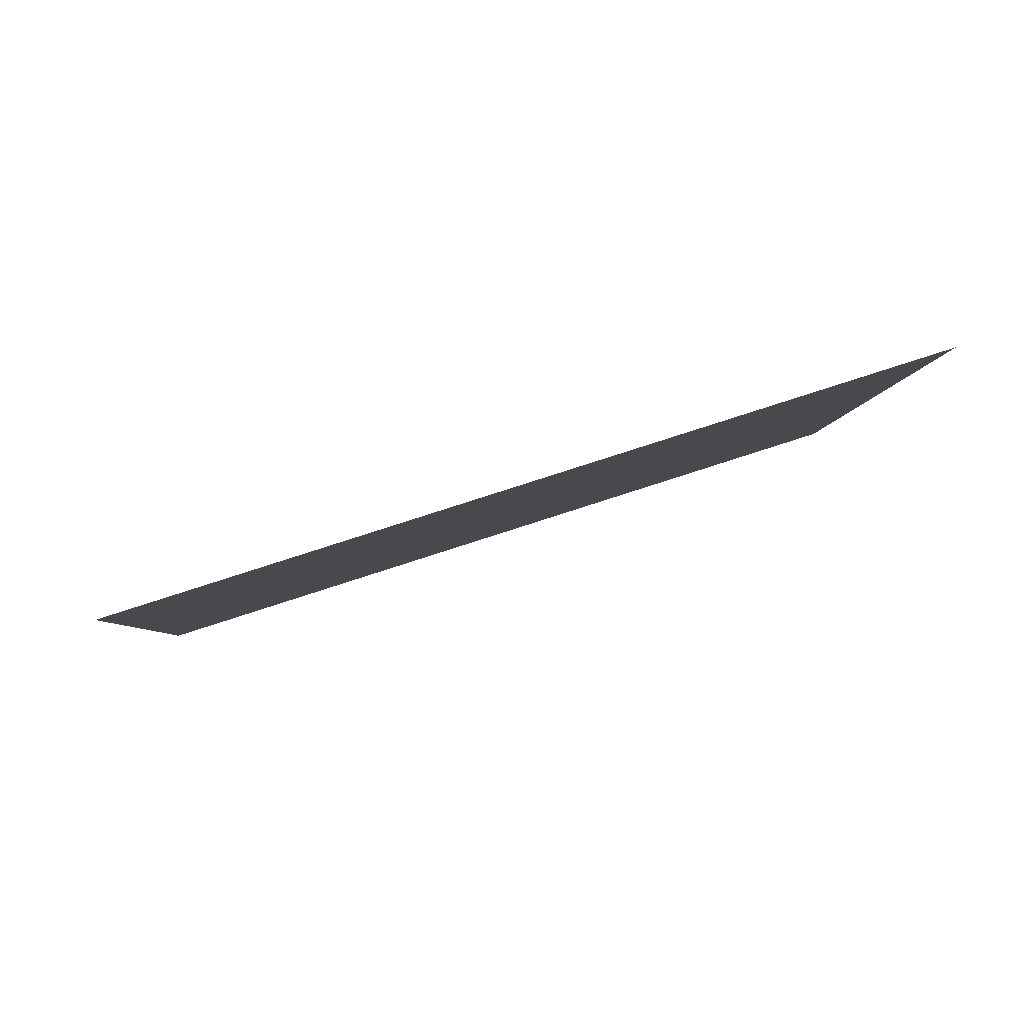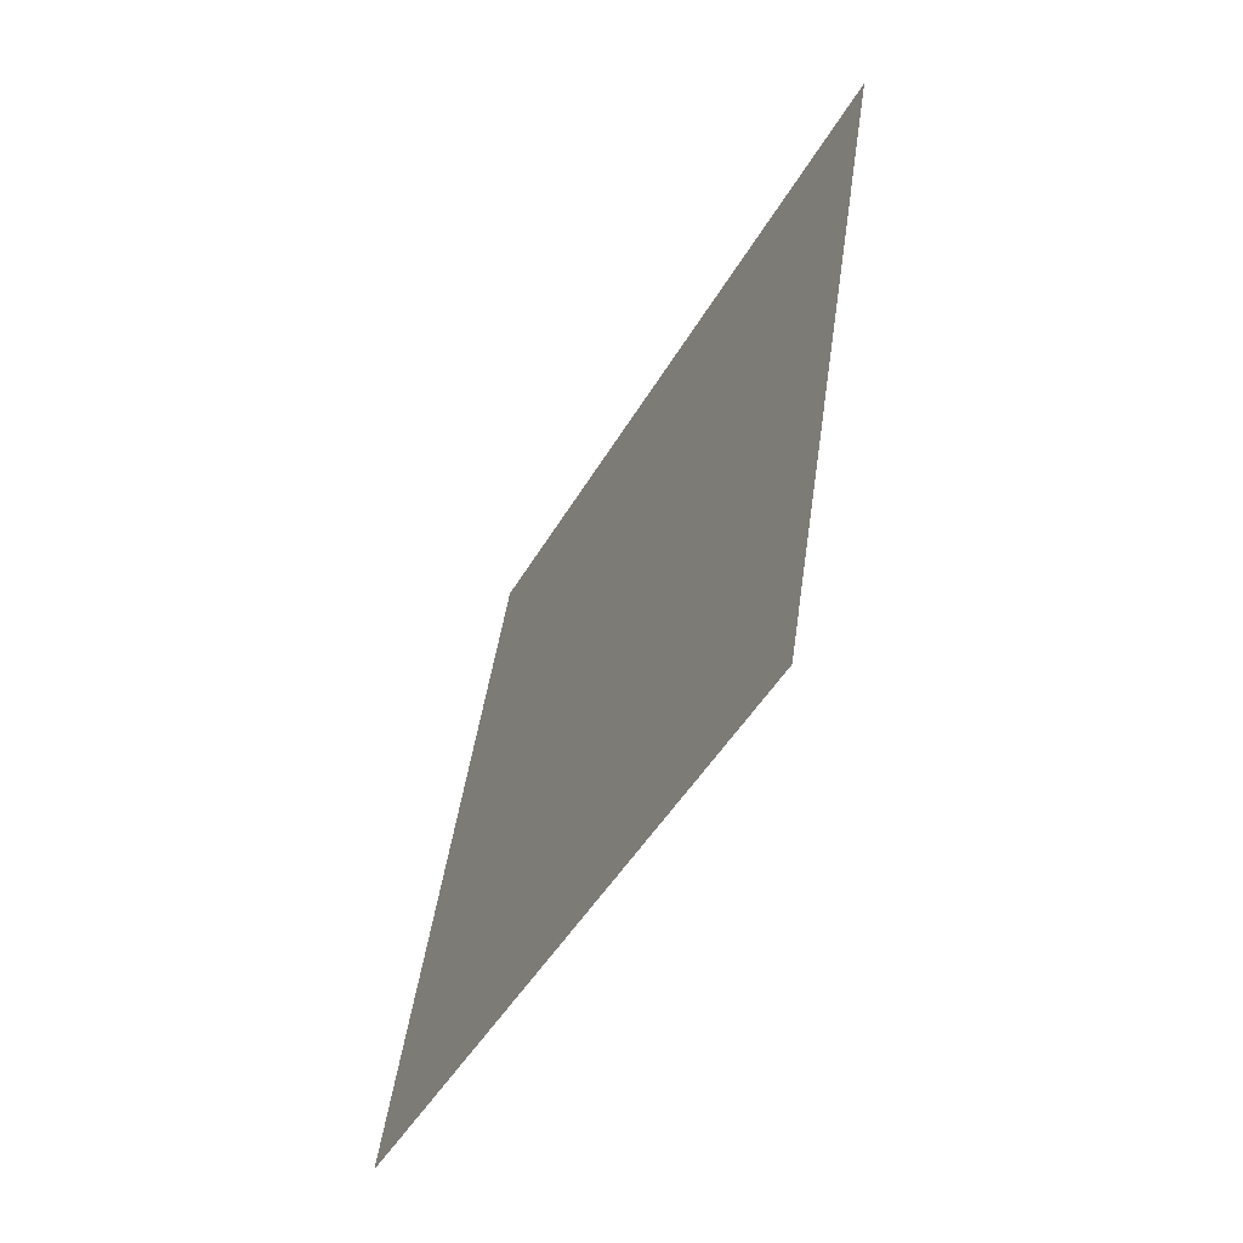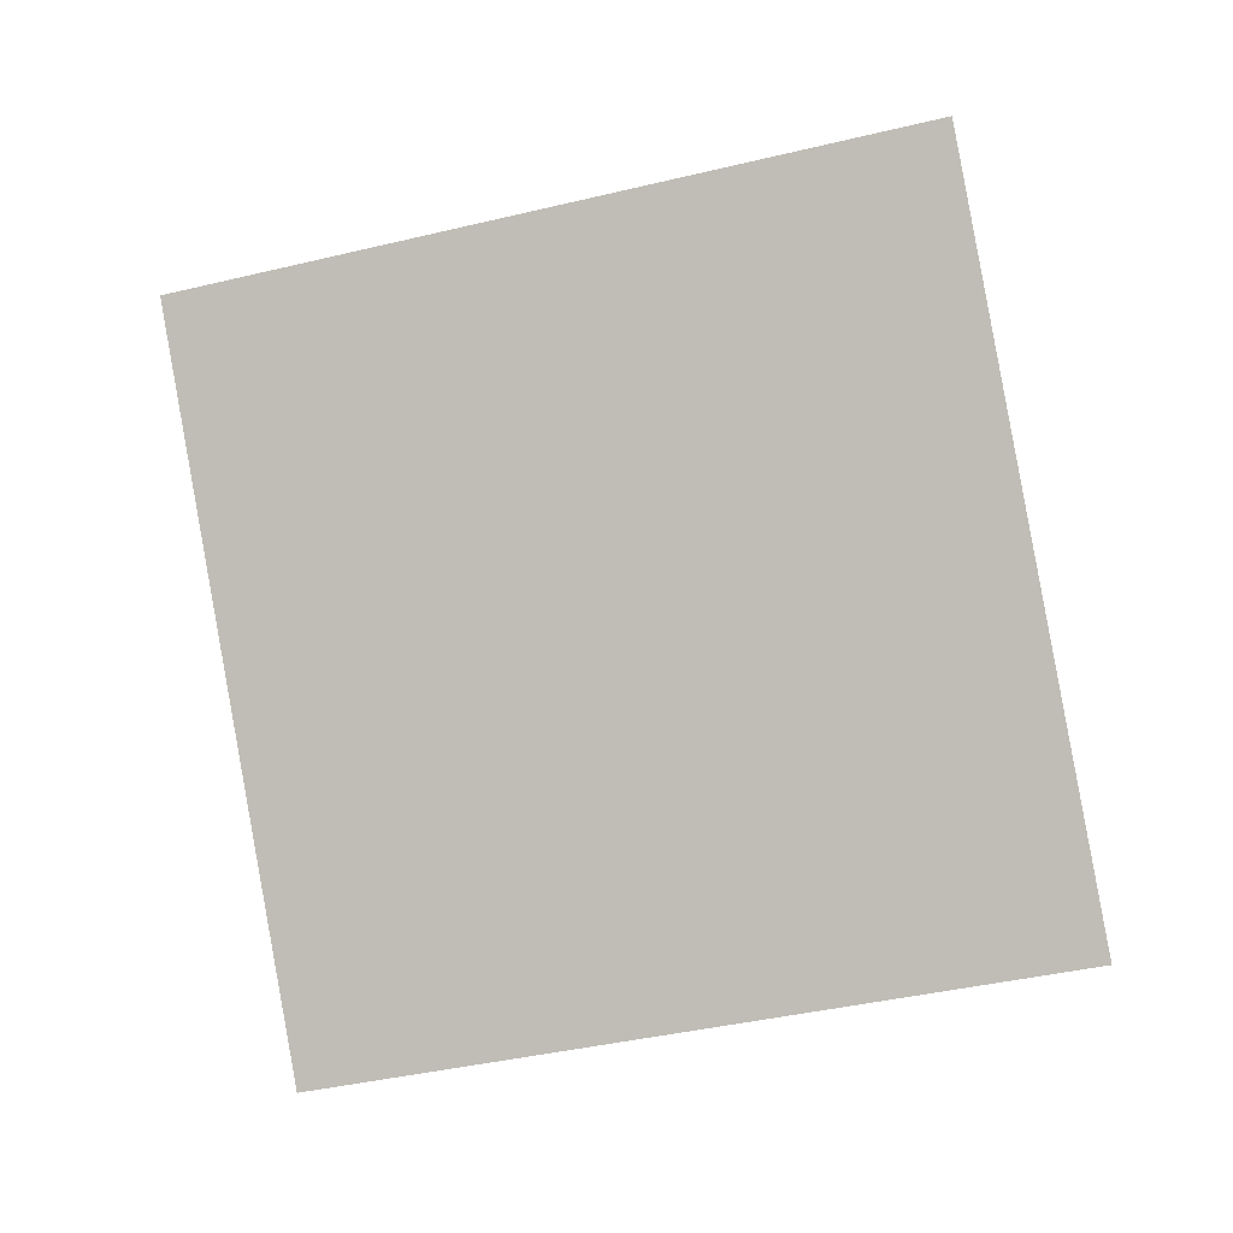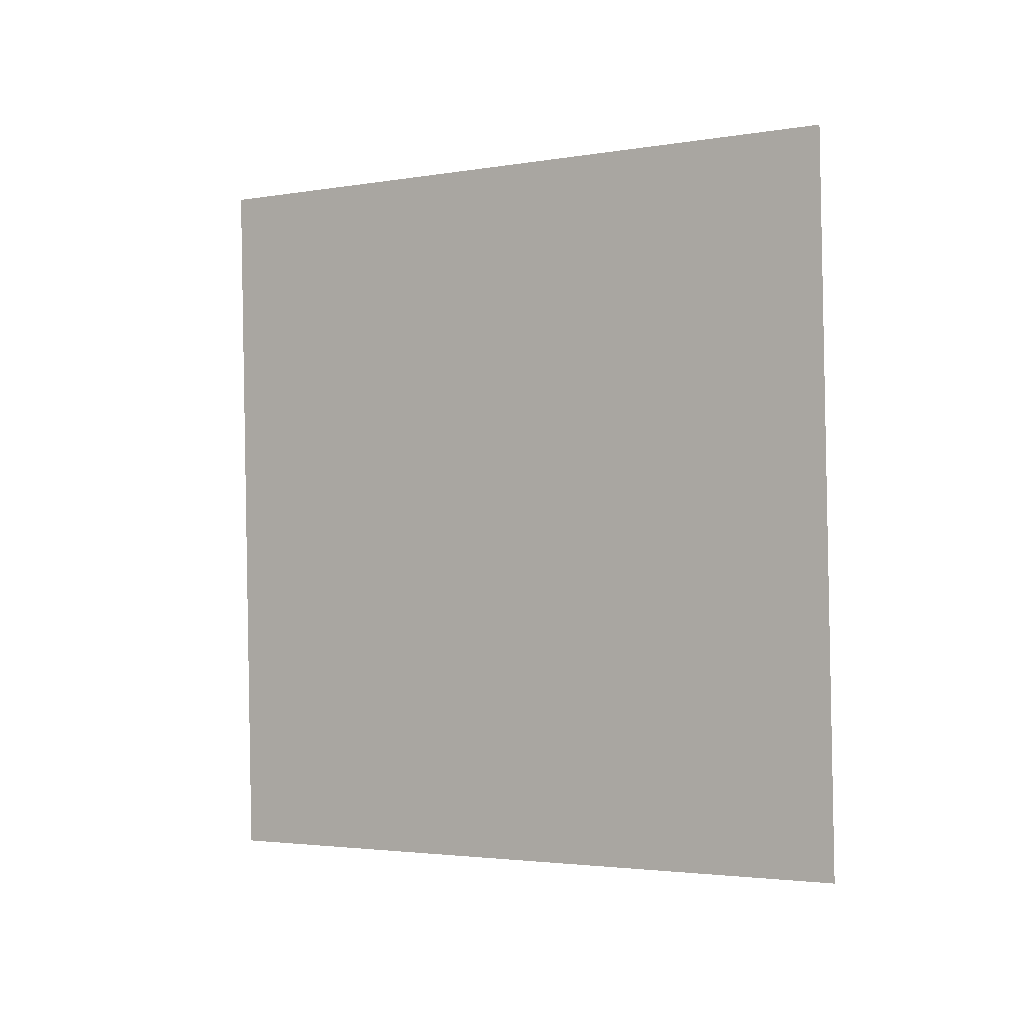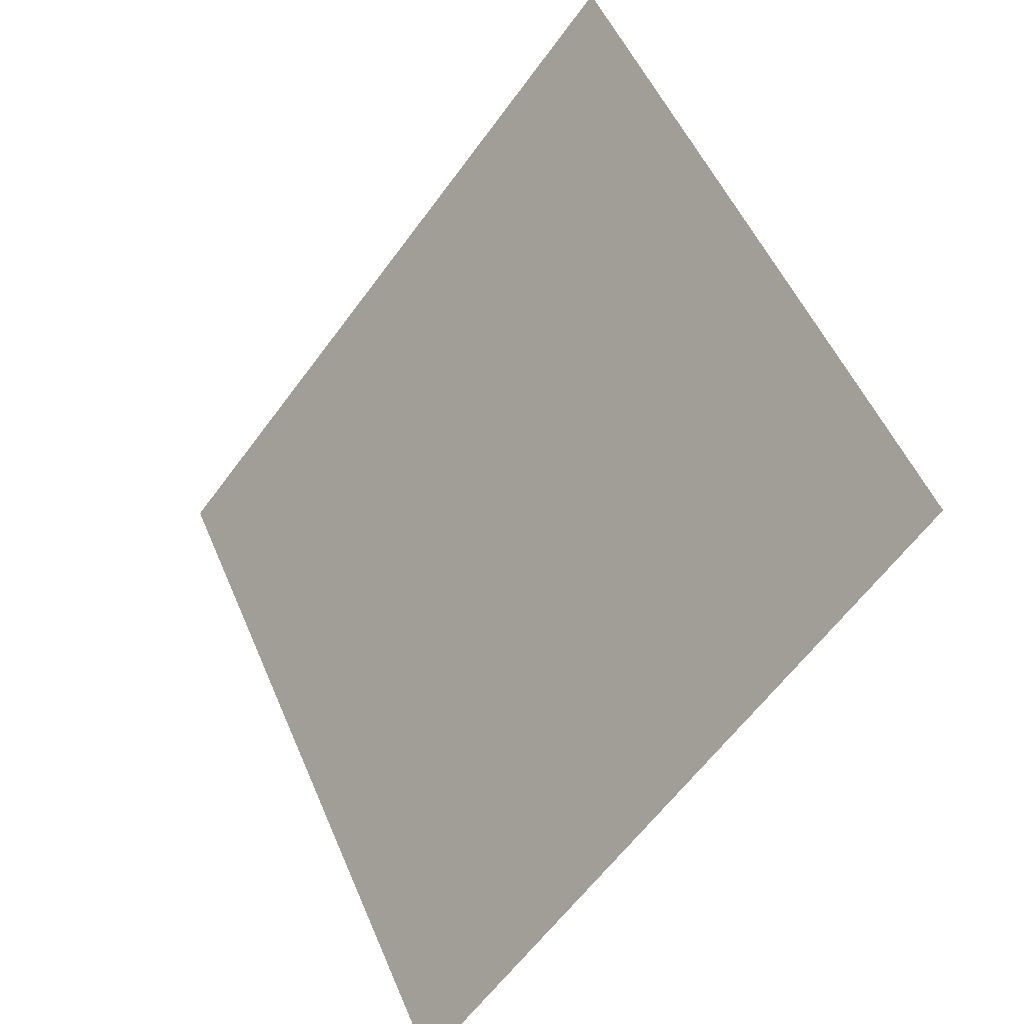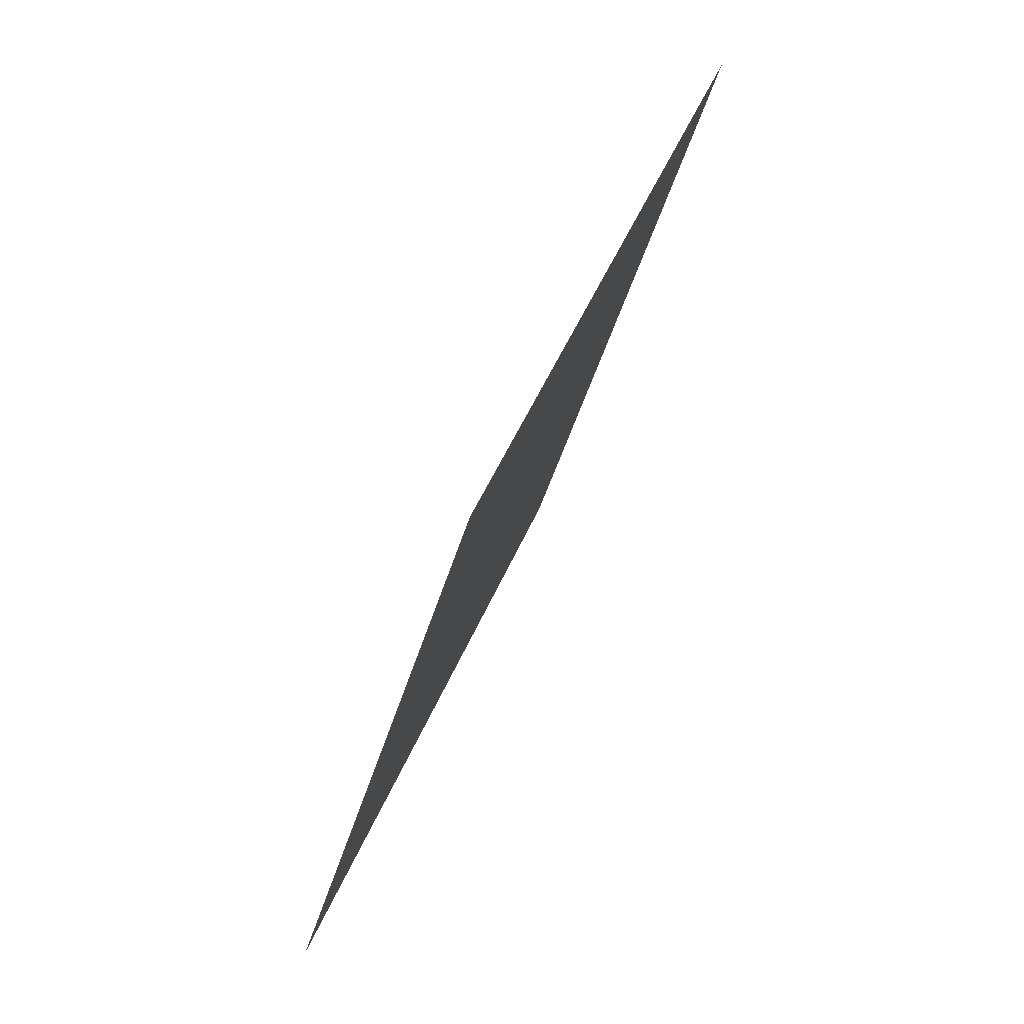
<metadata>
{"format":"obj","ext":"obj","renderer":"f3d","projection":"perspective","resolution":1024,"background":"white","views":[{"elev":62.8,"azim":-135.7,"up":"+Z"},{"elev":58.6,"azim":-10.7,"up":"+Y"},{"elev":24.0,"azim":-101.2,"up":"+Y"},{"elev":-29.7,"azim":102.4,"up":"+Y"},{"elev":-52.2,"azim":-63.9,"up":"+Z"},{"elev":-25.6,"azim":-33.6,"up":"+Y"}]}
</metadata>
<code>
o Plane.006_Plane.726
v -0.06566 1.23 0.05496
v 0.2161 1.75 0.003884
v -0.2474 1.382 0.5992
v 0.03441 1.902 0.5482
f 2 3 1
f 2 4 3

</code>
